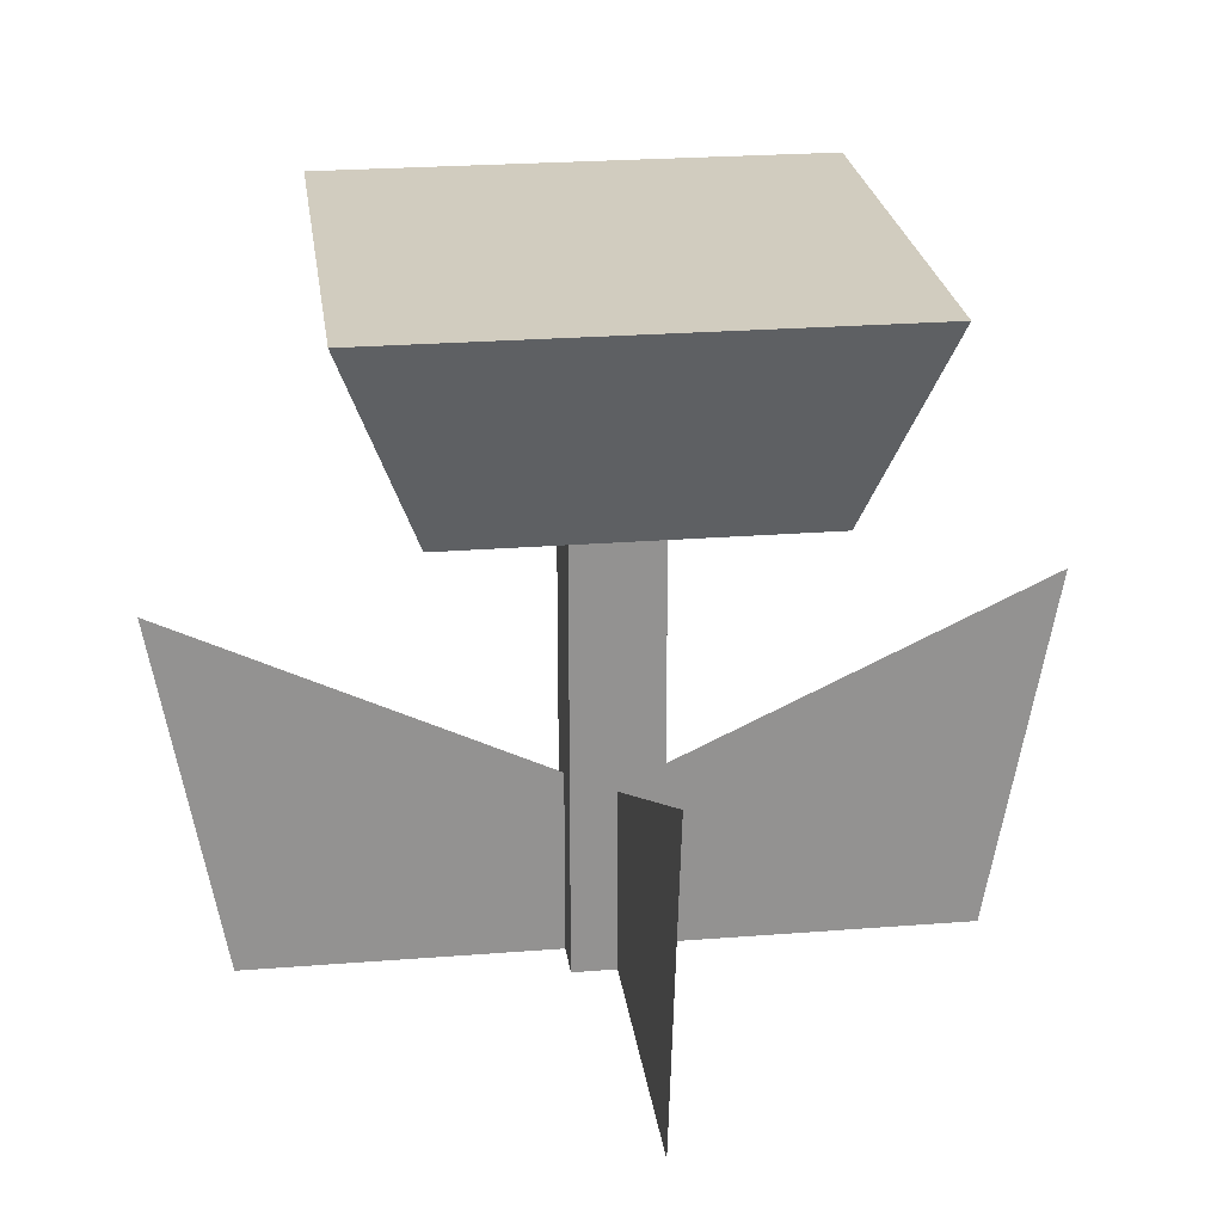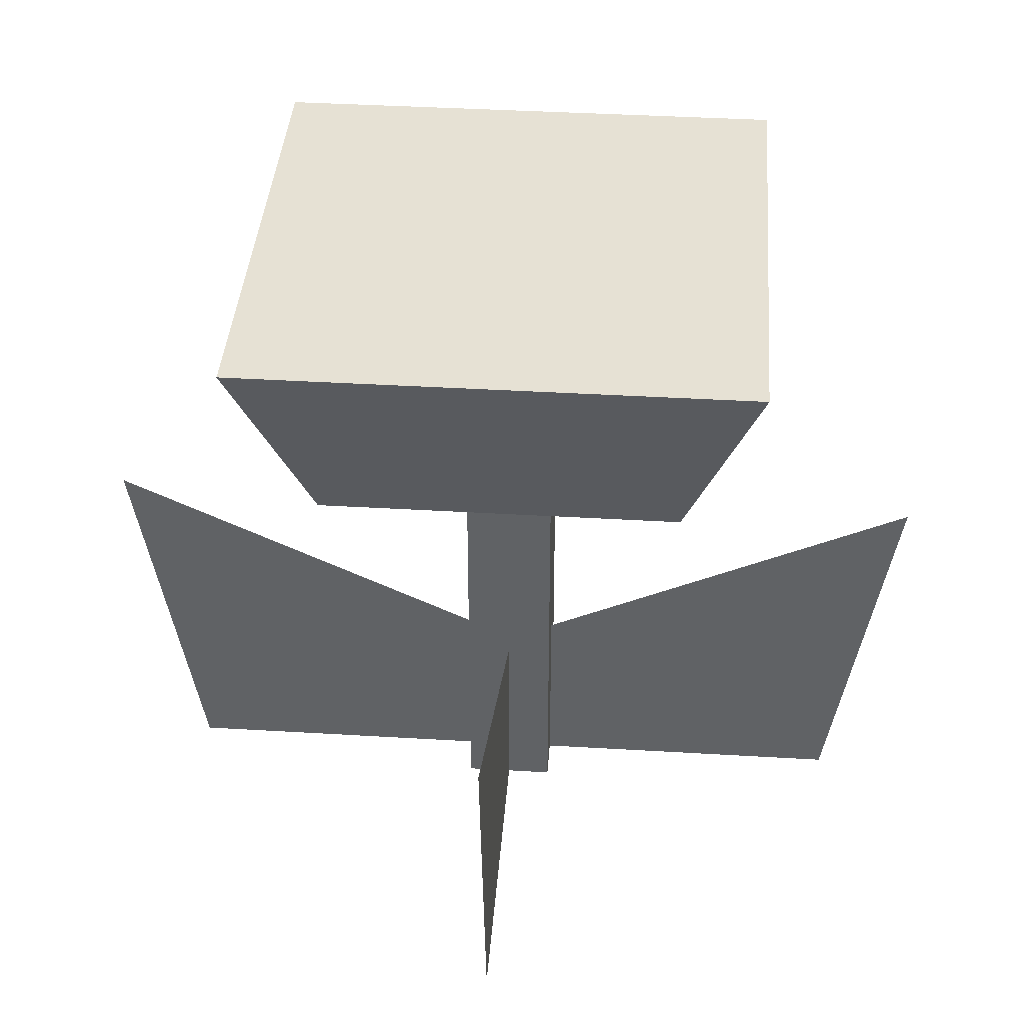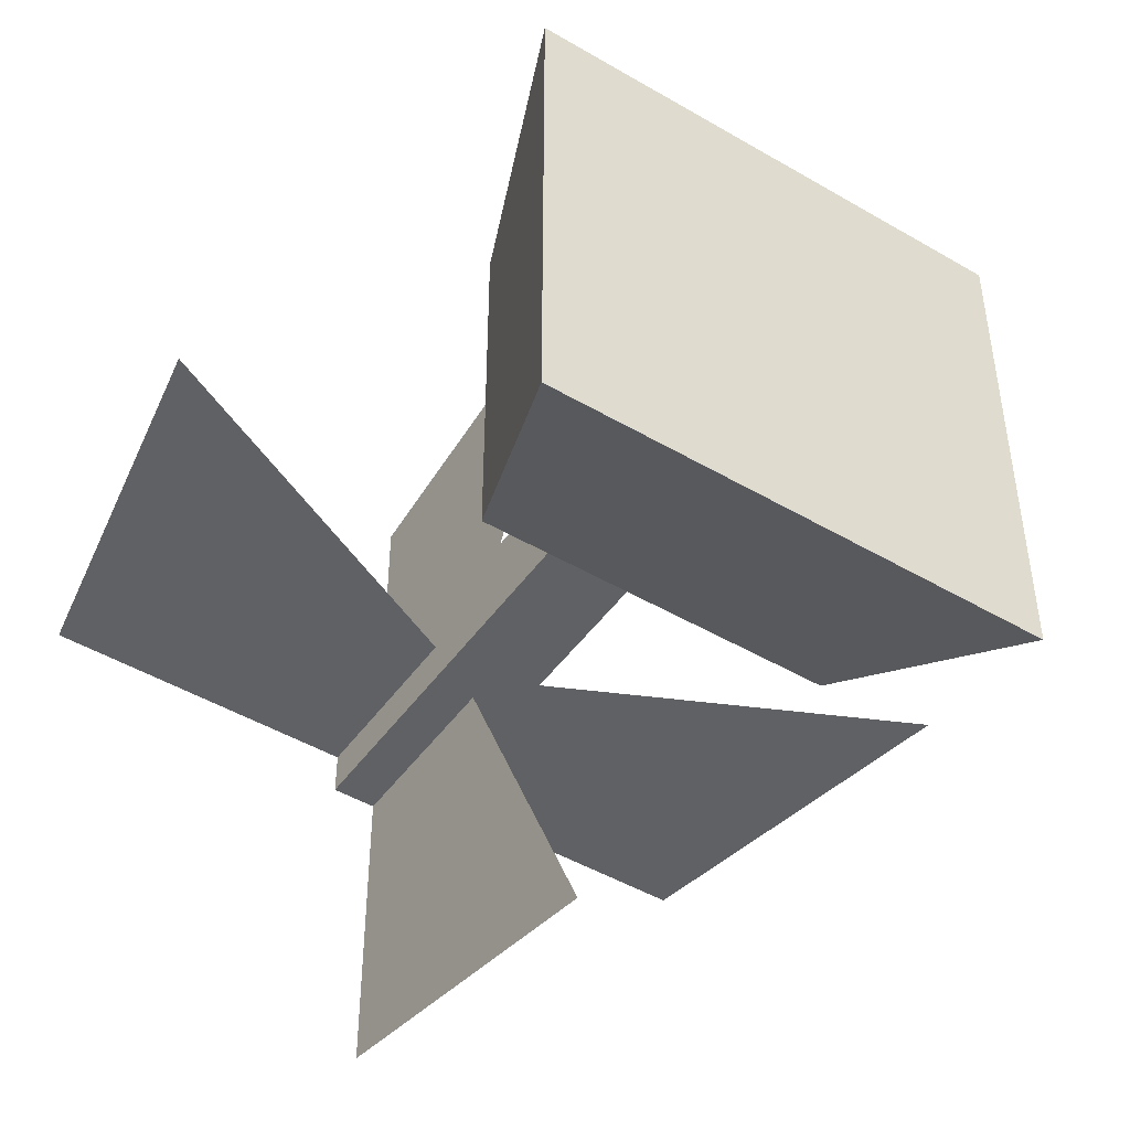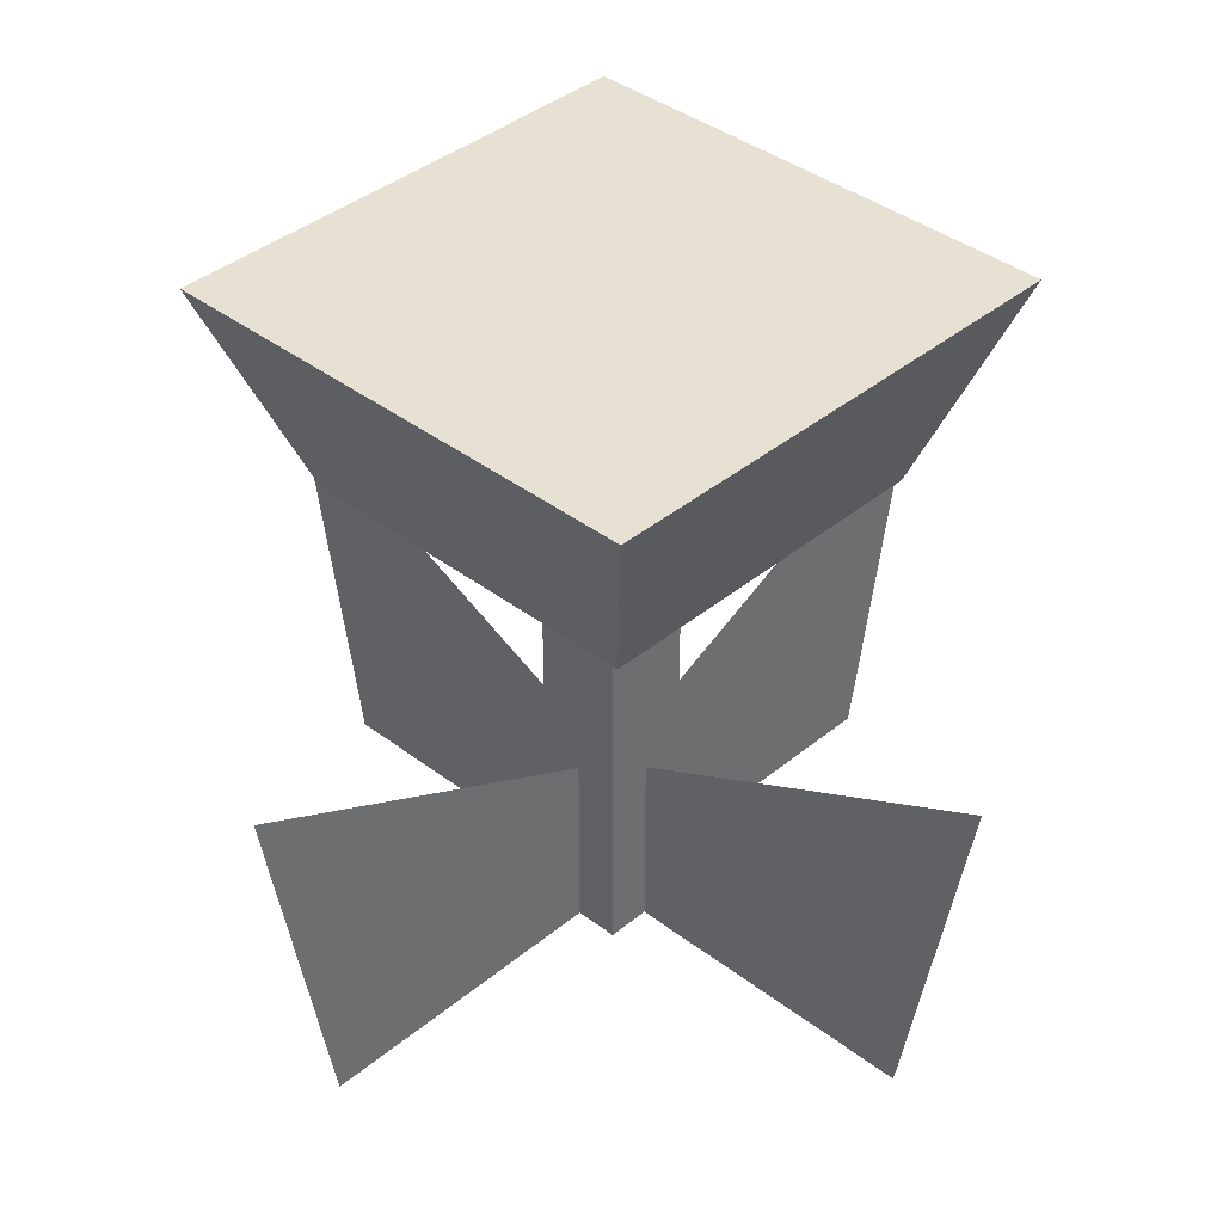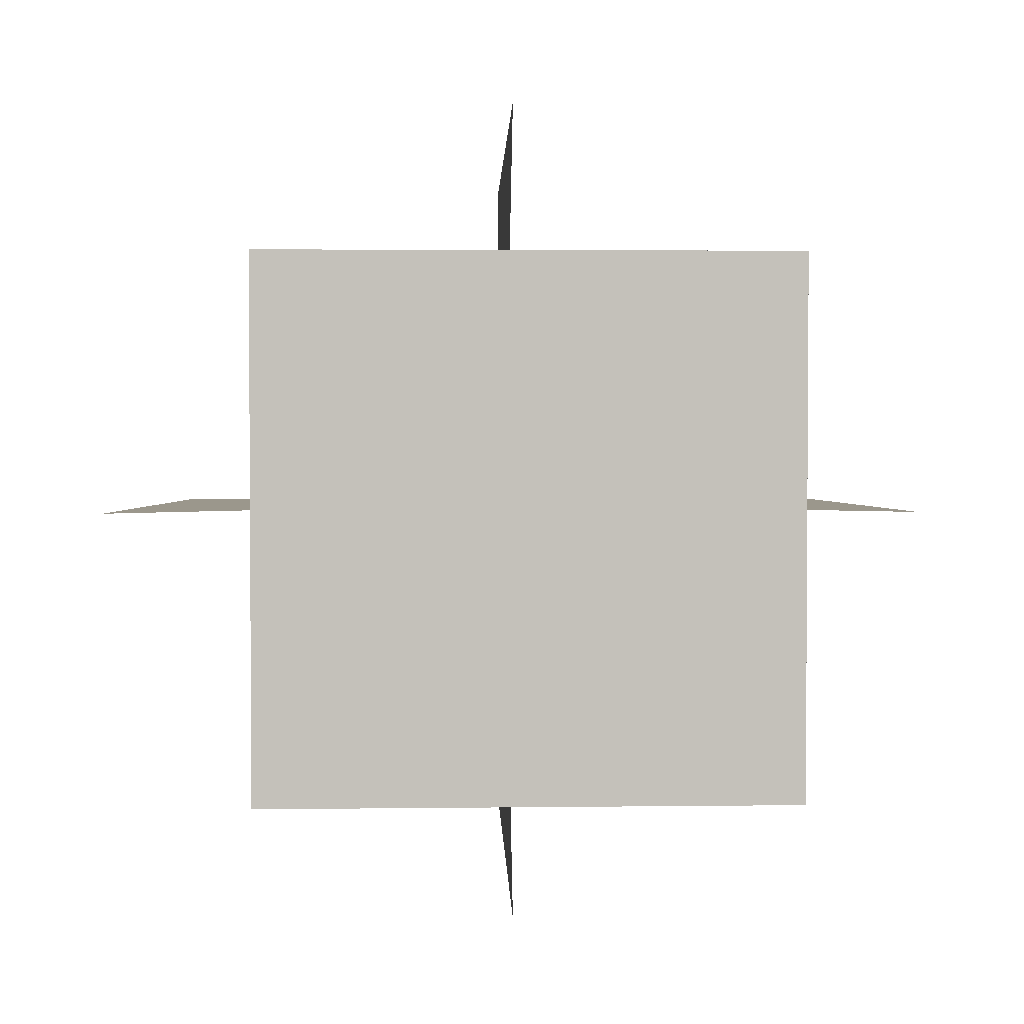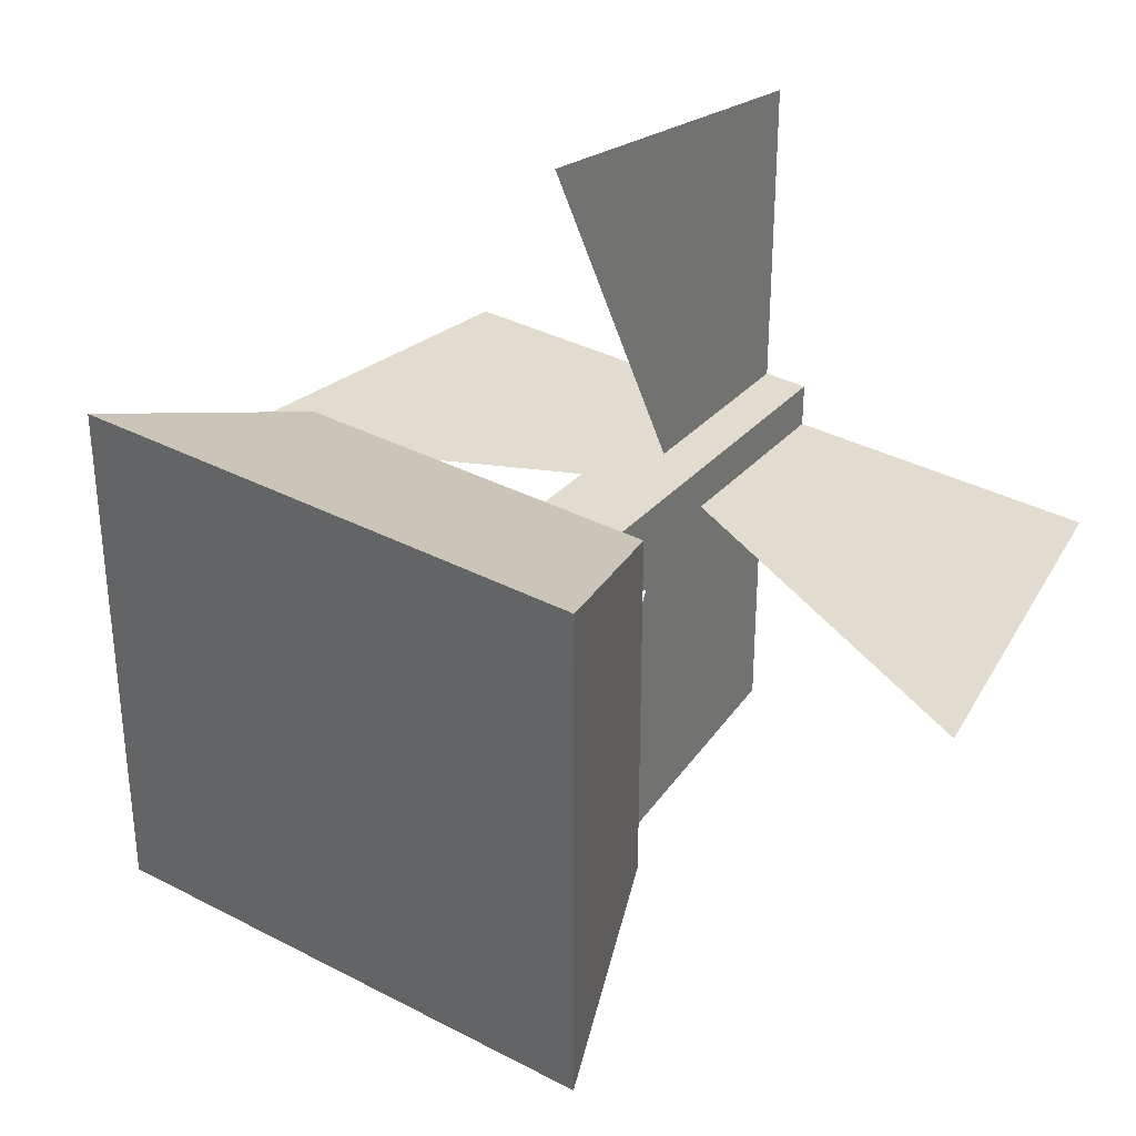
<metadata>
{"format":"obj","ext":"obj","renderer":"f3d","projection":"perspective","resolution":1024,"background":"white","views":[{"elev":24.0,"azim":82.5,"up":"+Y"},{"elev":39.0,"azim":94.3,"up":"+Y"},{"elev":-47.0,"azim":146.4,"up":"+Z"},{"elev":38.6,"azim":43.9,"up":"+Y"},{"elev":2.7,"azim":177.3,"up":"+Z"},{"elev":34.5,"azim":-144.6,"up":"+Z"}]}
</metadata>
<code>
o Mesh5_Flower_Yellow_Model.001
v 0.243 0 -0.4479
v 0.243 0.2109 -0.4859
v 0.243 0.1078 -0.2684
v 0.243 0 -0.2684
f 1 2 3 4
o Mesh1_Flower_Yellow_Model.001
v 0.4479 0 -0.243
v 0.2684 0 -0.243
v 0.2684 0.1078 -0.243
v 0.4859 0.2109 -0.243
f 5 6 7 8
o Mesh3_Flower_Yellow_Model.001
v 0.3461 0.2821 -0.1398
v 0.2176 0.2821 -0.2176
v 0.1398 0.2821 -0.1398
v 0.2684 0.2821 -0.2684
v 0.3461 0.2821 -0.3461
v 0.2176 0.2821 -0.2684
v 0.2684 0.2821 -0.2176
v 0.3884 0.4 -0.3884
v 0.0975 0.4 -0.3884
v 0.1398 0.2821 -0.3461
v 0.3884 0.4 -0.0975
v 0.0975 0.4 -0.0975
v 0.2176 0 -0.2684
v 0.2684 0 -0.2684
v 0.2176 0 -0.243
v 0.243 0 -0.2684
v 0.2684 0 -0.243
v 0.2176 0 -0.2176
v 0.2684 0 -0.2176
v 0.243 0 -0.2176
f 14 18 13
f 18 14 11
f 10 11 14
f 9 10 15
f 9 15 13
f 9 10 11
f 12 13 14
f 15 13 12
f 13 16 17 18
f 13 9 19 16
f 20 17 16 19
f 11 18 17 20
f 19 9 11 20
f 21 14 12 22
f 21 22 24
f 26 23 10
f 27 26 10 15
f 25 27 15
f 23 21 14 10
f 27 26 28
f 15 12 22 25
f 27 25 23 26
f 25 22 24 21 23
f 21 24 22 25 23
o Mesh2_Flower_Yellow_Model.001
v 0.243 0 -0.038
v 0.243 0 -0.2176
v 0.243 0.1078 -0.2176
v 0.243 0.2109 0
f 29 30 31 32
o Mesh4_Flower_Yellow_Model.001
v 0 0.2109 -0.243
v 0.2176 0.1078 -0.243
v 0.2176 0 -0.243
v 0.038 0 -0.243
f 33 34 35 36

</code>
